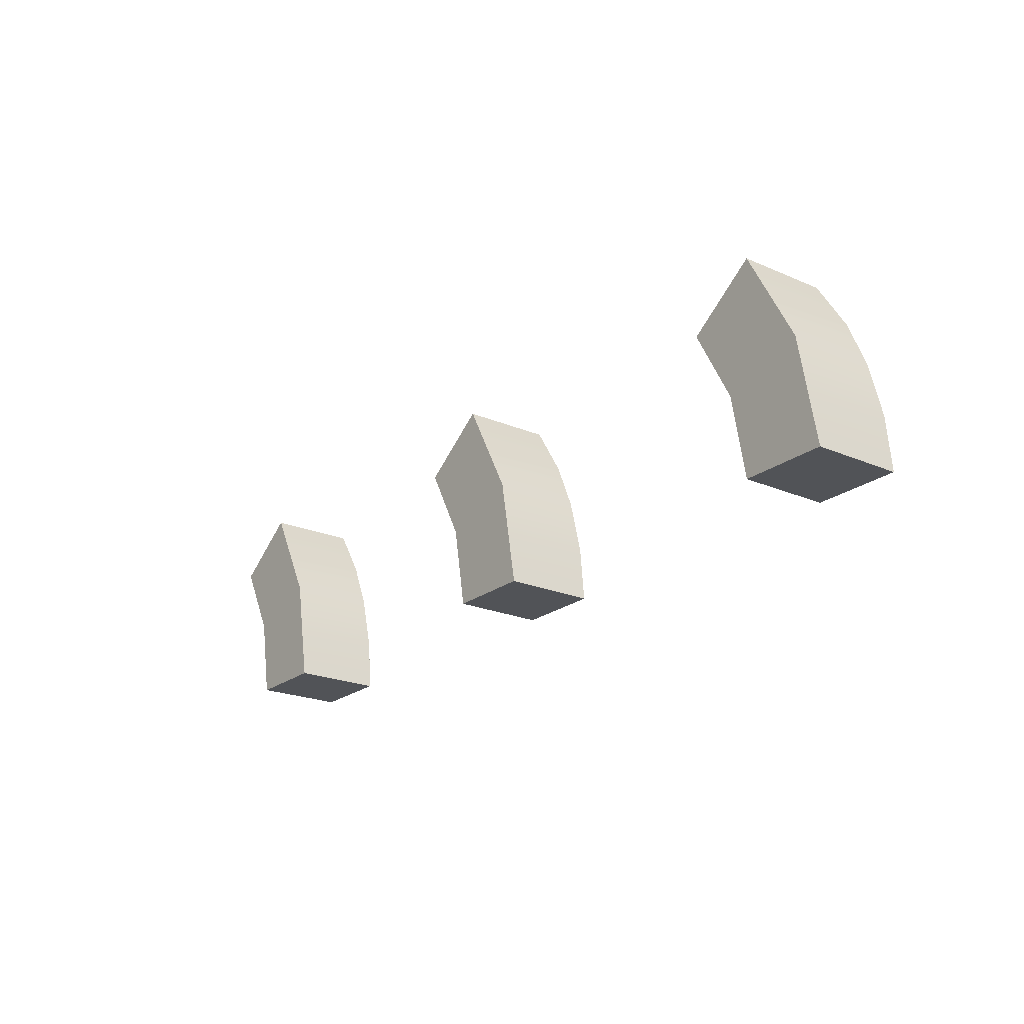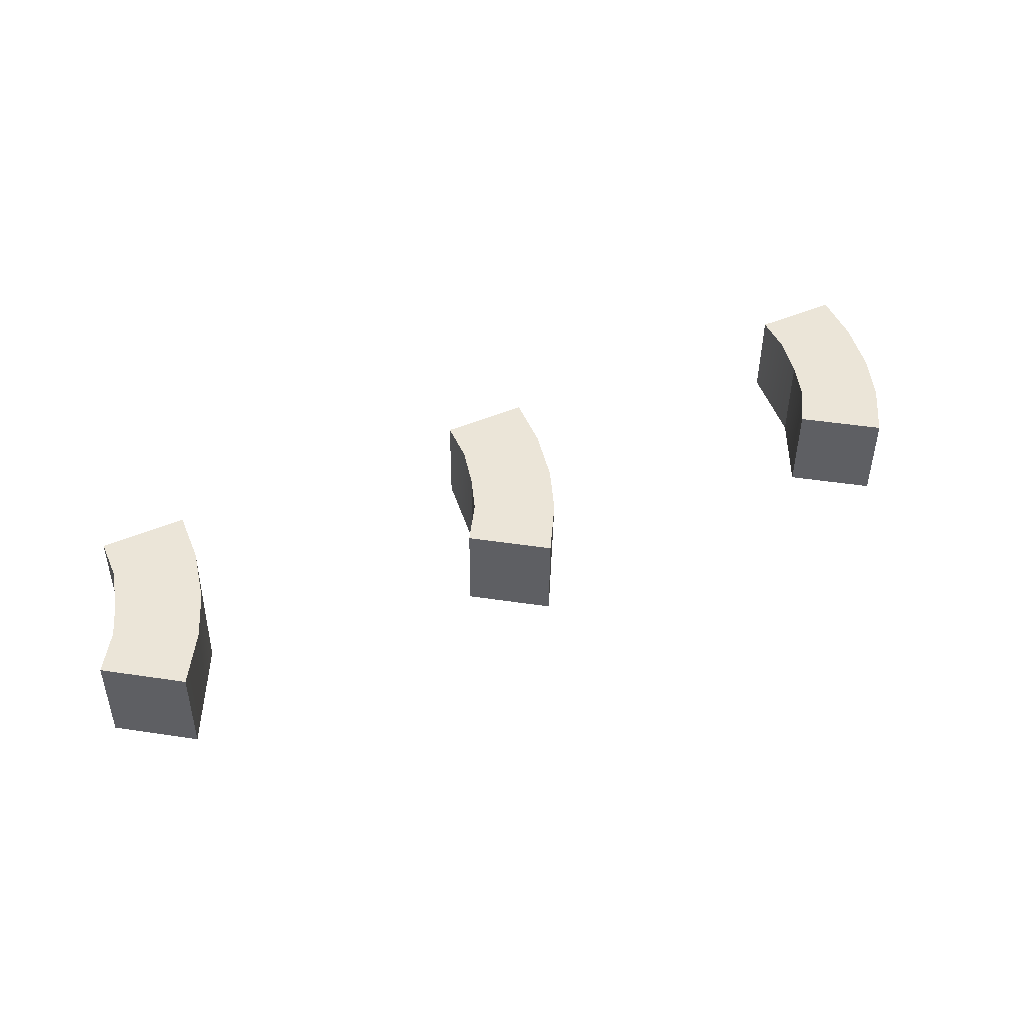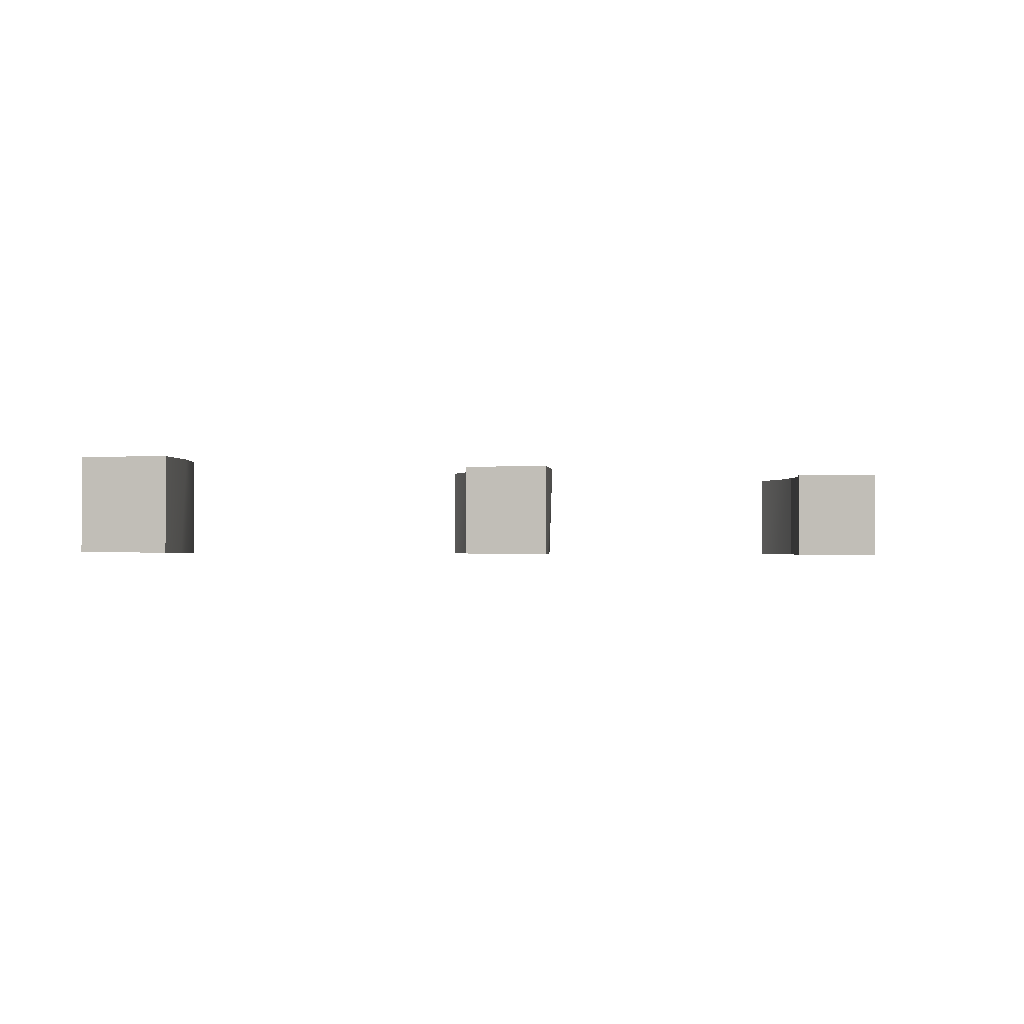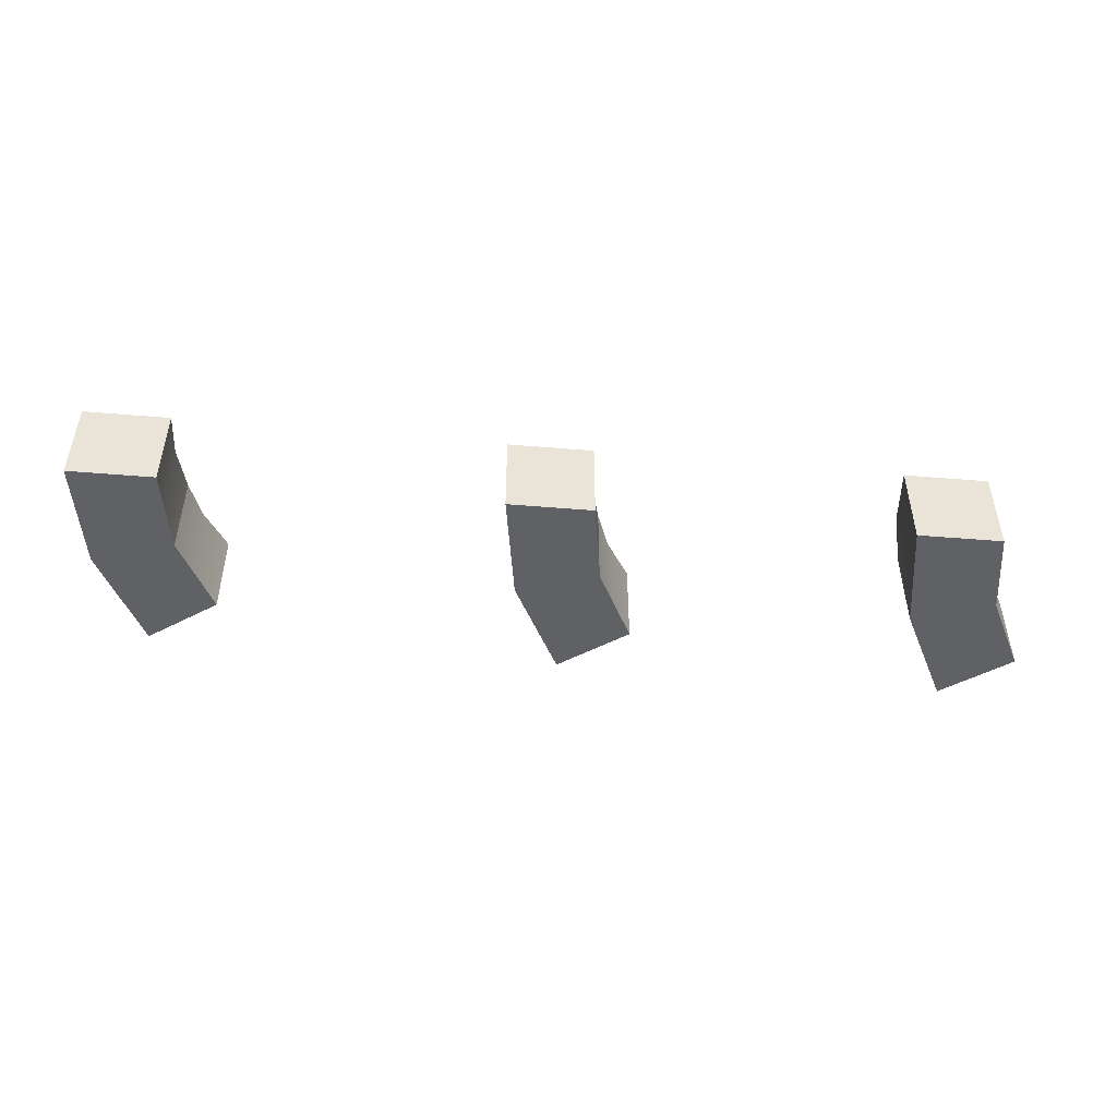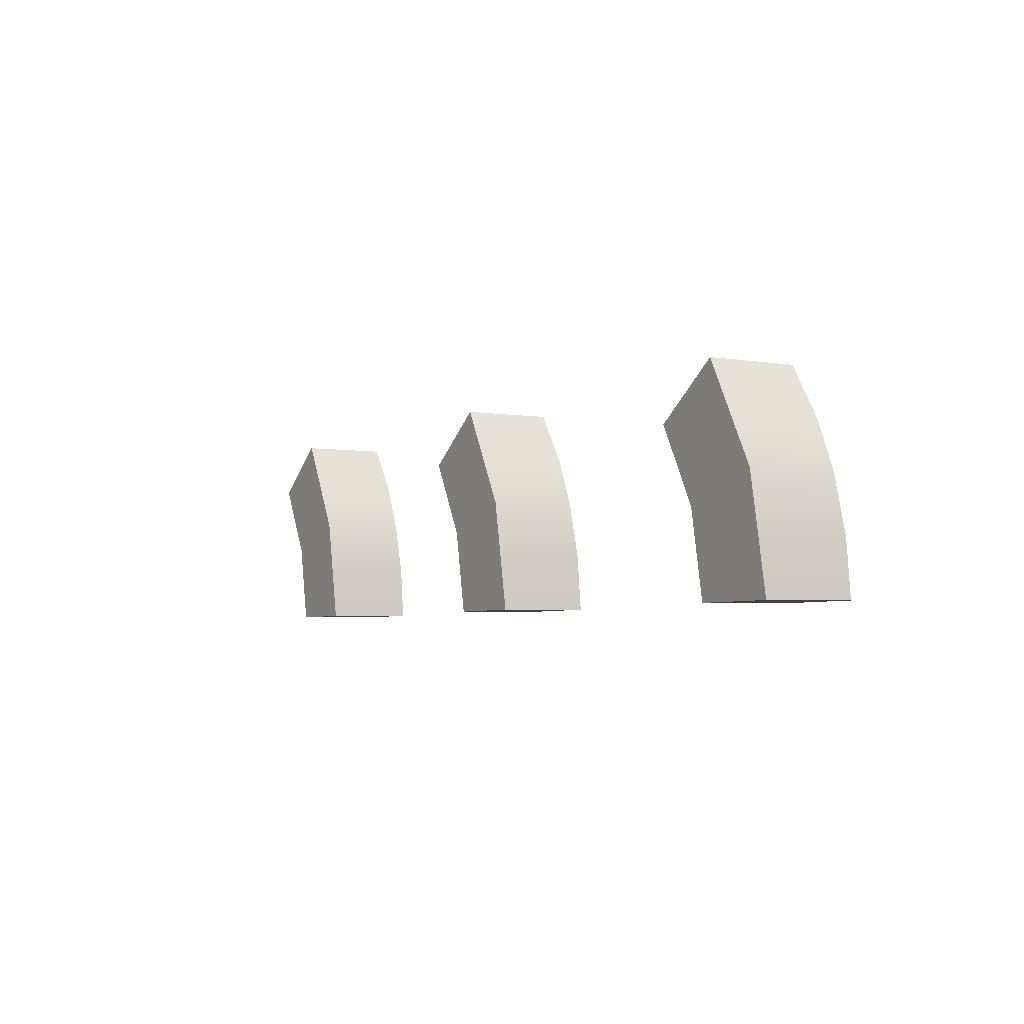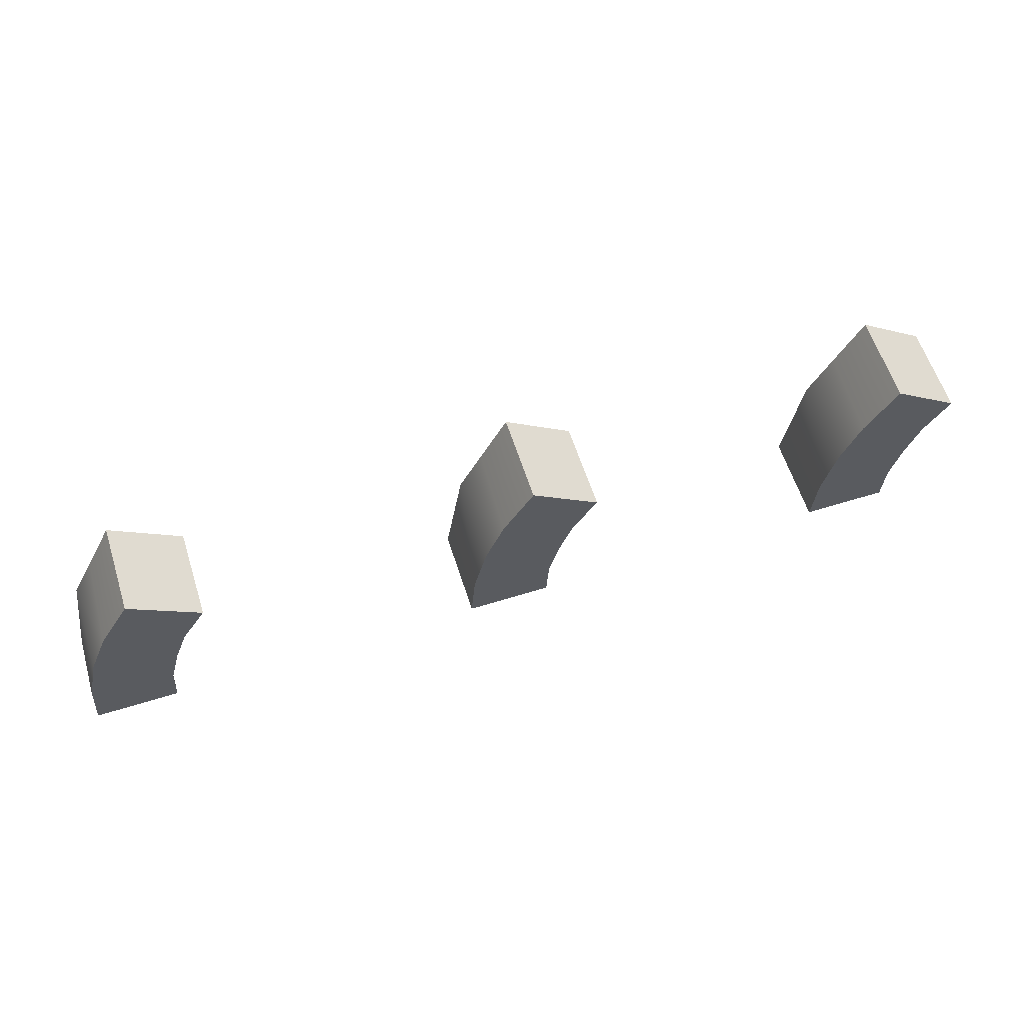
<metadata>
{"format":"obj","ext":"obj","renderer":"f3d","projection":"perspective","resolution":1024,"background":"white","views":[{"elev":-22.1,"azim":-127.7,"up":"+Y"},{"elev":45.0,"azim":153.3,"up":"+Z"},{"elev":-1.8,"azim":155.8,"up":"+Z"},{"elev":-47.6,"azim":-5.7,"up":"+Z"},{"elev":-4.4,"azim":-121.1,"up":"+Y"},{"elev":60.8,"azim":-17.7,"up":"+Y"}]}
</metadata>
<code>
g default
v 2.375 0.6132 -0.1439
v 2.231 0.3352 -0.1412
v 2.181 0.02646 -0.1382
v 2.375 0.6156 0.1113
v 2.231 0.3377 0.114
v 2.181 0.02893 0.117
v 2.568 0.4735 0.1127
v 2.459 0.2622 0.1148
v 2.421 0.02762 0.117
v 2.568 0.471 -0.1425
v 2.459 0.2598 -0.1405
v 2.421 0.02515 -0.1382
v 2.498 0.3648 0.1138
v 2.509 0.3571 -0.1414
v 2.297 0.4632 -0.1424
v 2.286 0.471 0.1128
v 2.428 0.1448 0.1159
v 2.439 0.137 -0.1393
v 2.205 0.1737 -0.1396
v 2.193 0.1814 0.1156
v 1.262 0.6132 -0.1439
v 1.118 0.3352 -0.1412
v 1.068 0.02646 -0.1382
v 1.262 0.6156 0.1113
v 1.118 0.3377 0.114
v 1.068 0.02893 0.117
v 1.455 0.4735 0.1127
v 1.346 0.2622 0.1148
v 1.308 0.02762 0.117
v 1.455 0.471 -0.1425
v 1.346 0.2598 -0.1405
v 1.308 0.02515 -0.1382
v 1.385 0.3648 0.1138
v 1.396 0.3571 -0.1414
v 1.184 0.4632 -0.1424
v 1.173 0.471 0.1128
v 1.315 0.1448 0.1159
v 1.326 0.137 -0.1393
v 1.092 0.1737 -0.1396
v 1.081 0.1814 0.1156
v 0.103 0.6132 -0.1439
v -0.04051 0.3352 -0.1412
v -0.09114 0.02646 -0.1382
v 0.103 0.6156 0.1113
v -0.04051 0.3377 0.114
v -0.09114 0.02893 0.117
v 0.2965 0.4735 0.1127
v 0.1874 0.2622 0.1148
v 0.1489 0.02762 0.117
v 0.2965 0.471 -0.1425
v 0.1874 0.2598 -0.1405
v 0.1489 0.02515 -0.1382
v 0.2263 0.3648 0.1138
v 0.2376 0.3571 -0.1414
v 0.02562 0.4632 -0.1424
v 0.01432 0.471 0.1128
v 0.1559 0.1448 0.1159
v 0.1672 0.137 -0.1393
v -0.067 0.1737 -0.1396
v -0.0783 0.1814 0.1156
g pCylinder7
f 1 15 16 4
f 2 19 20 5
f 4 16 13 7
f 5 20 17 8
f 7 13 14 10
f 8 17 18 11
f 4 7 10 1
f 9 6 3 12
f 15 1 10 14
f 19 2 11 18
f 13 8 11 14
f 2 15 14 11
f 16 15 2 5
f 13 16 5 8
f 17 9 12 18
f 3 19 18 12
f 20 19 3 6
f 17 20 6 9
f 21 35 36 24
f 22 39 40 25
f 24 36 33 27
f 25 40 37 28
f 27 33 34 30
f 28 37 38 31
f 24 27 30 21
f 29 26 23 32
f 35 21 30 34
f 39 22 31 38
f 33 28 31 34
f 22 35 34 31
f 36 35 22 25
f 33 36 25 28
f 37 29 32 38
f 23 39 38 32
f 40 39 23 26
f 37 40 26 29
f 41 55 56 44
f 42 59 60 45
f 44 56 53 47
f 45 60 57 48
f 47 53 54 50
f 48 57 58 51
f 44 47 50 41
f 49 46 43 52
f 55 41 50 54
f 59 42 51 58
f 53 48 51 54
f 42 55 54 51
f 56 55 42 45
f 53 56 45 48
f 57 49 52 58
f 43 59 58 52
f 60 59 43 46
f 57 60 46 49

</code>
